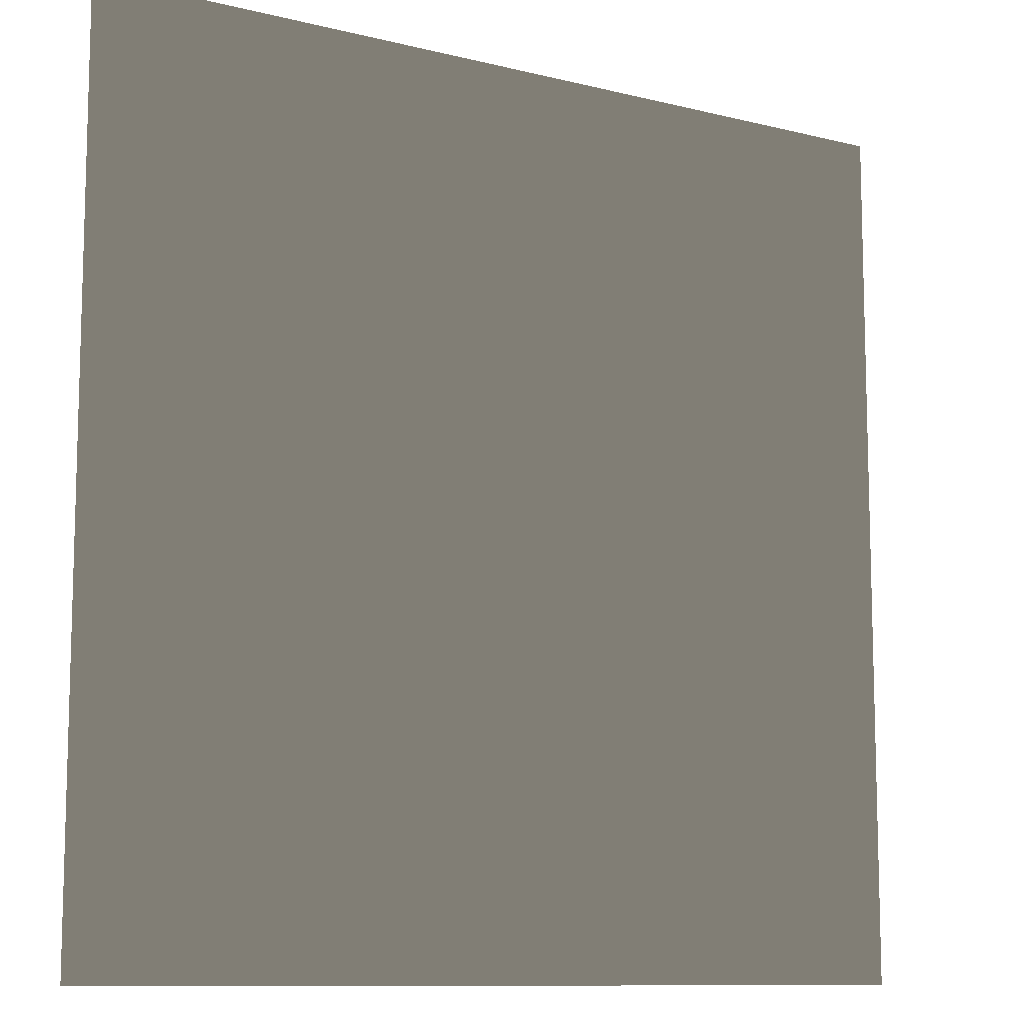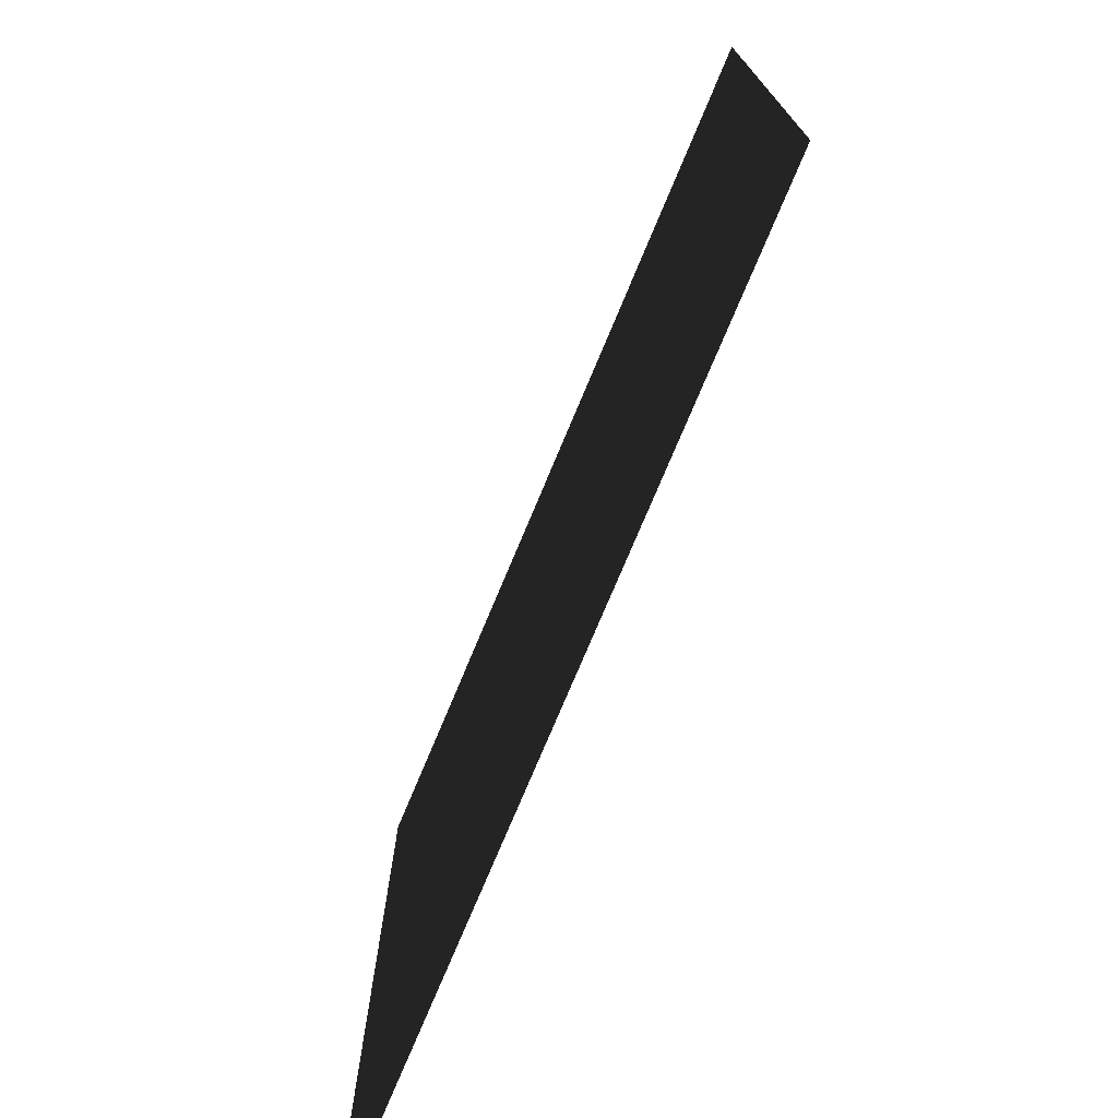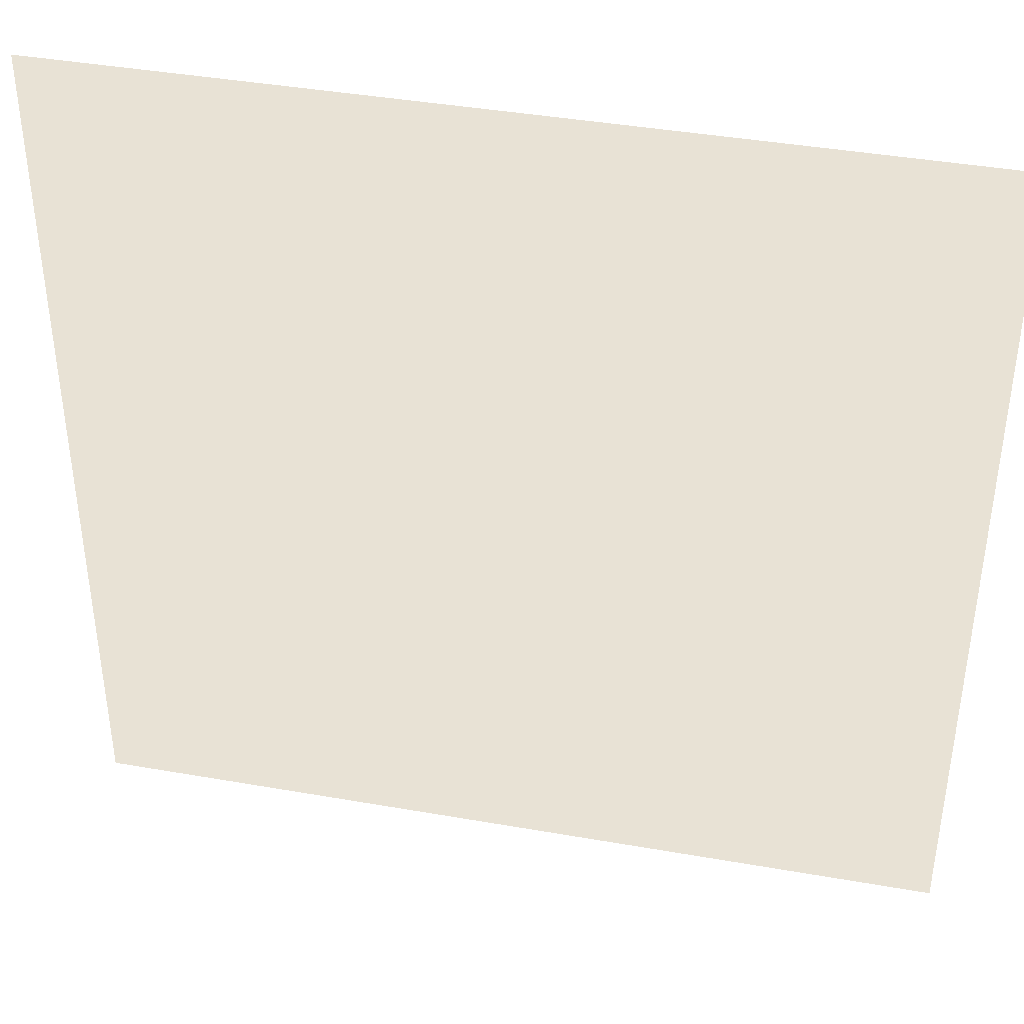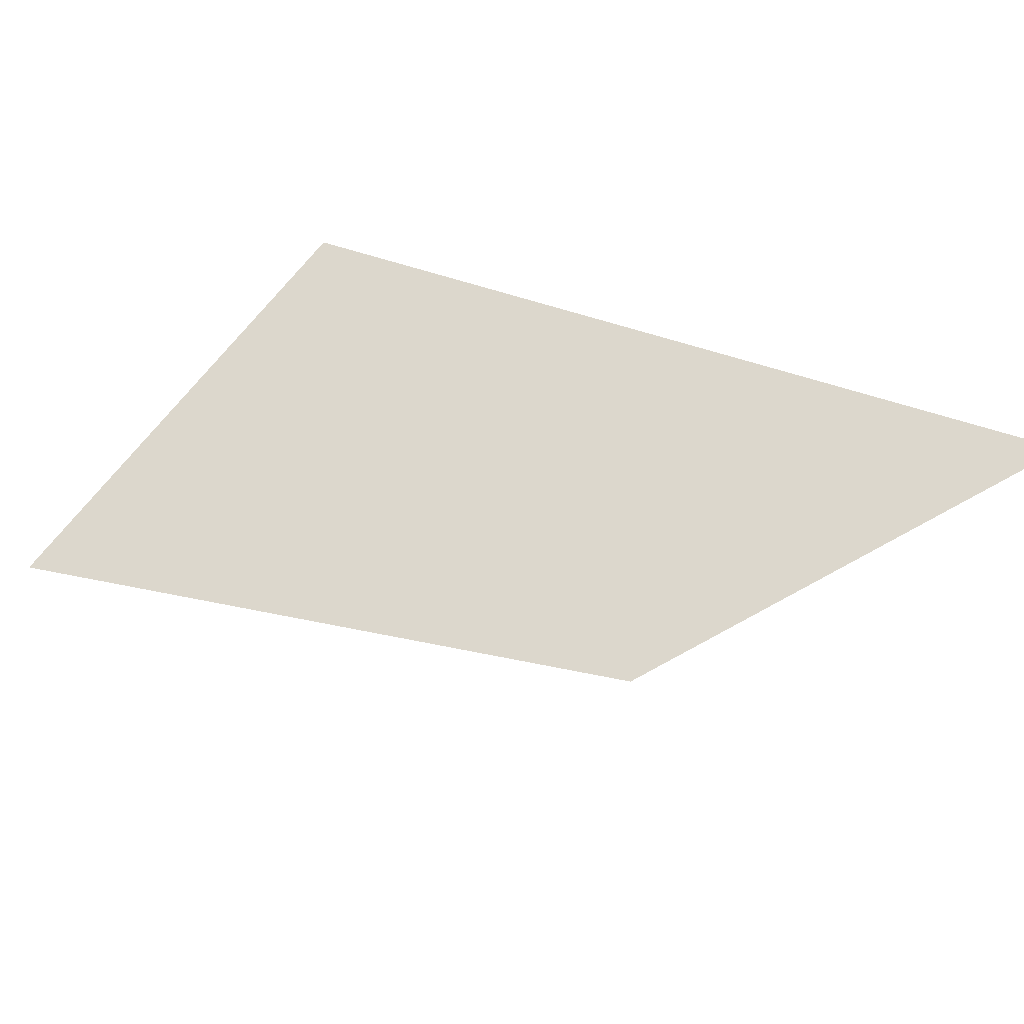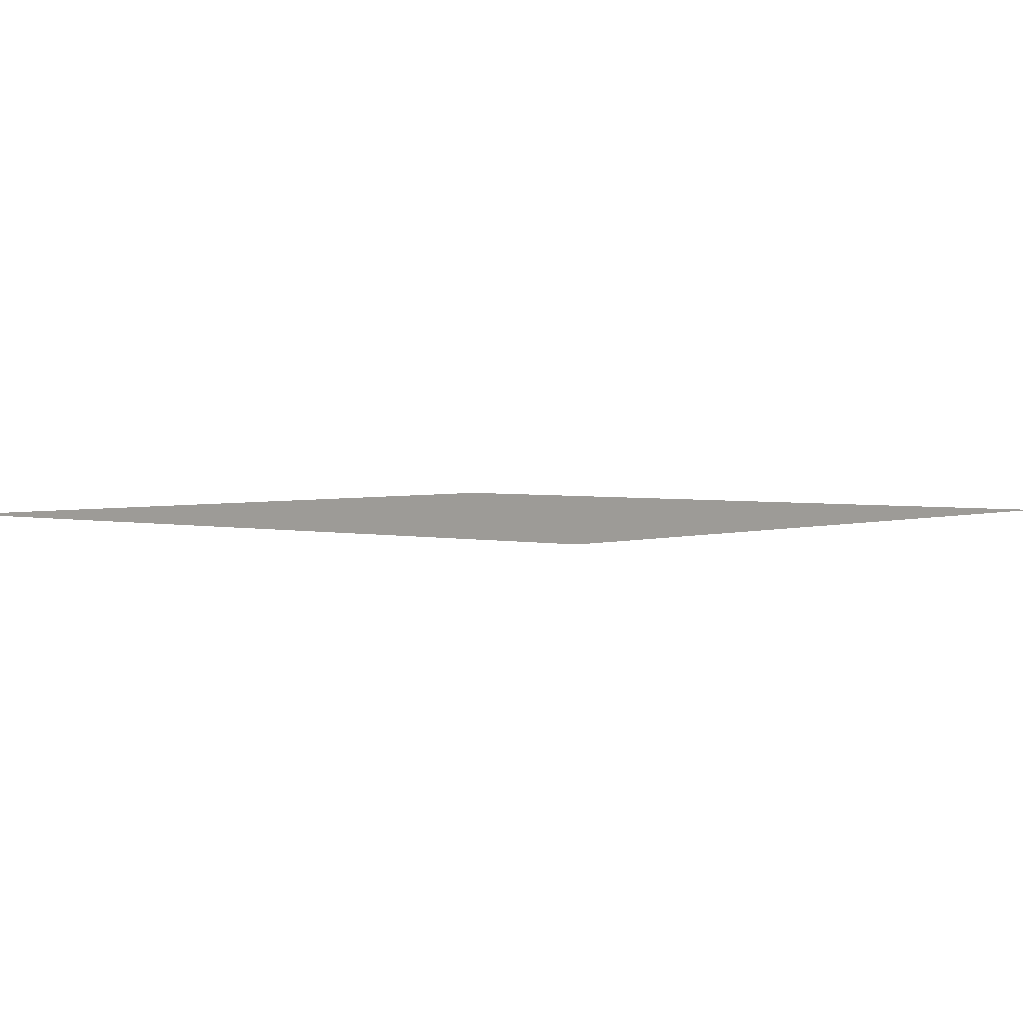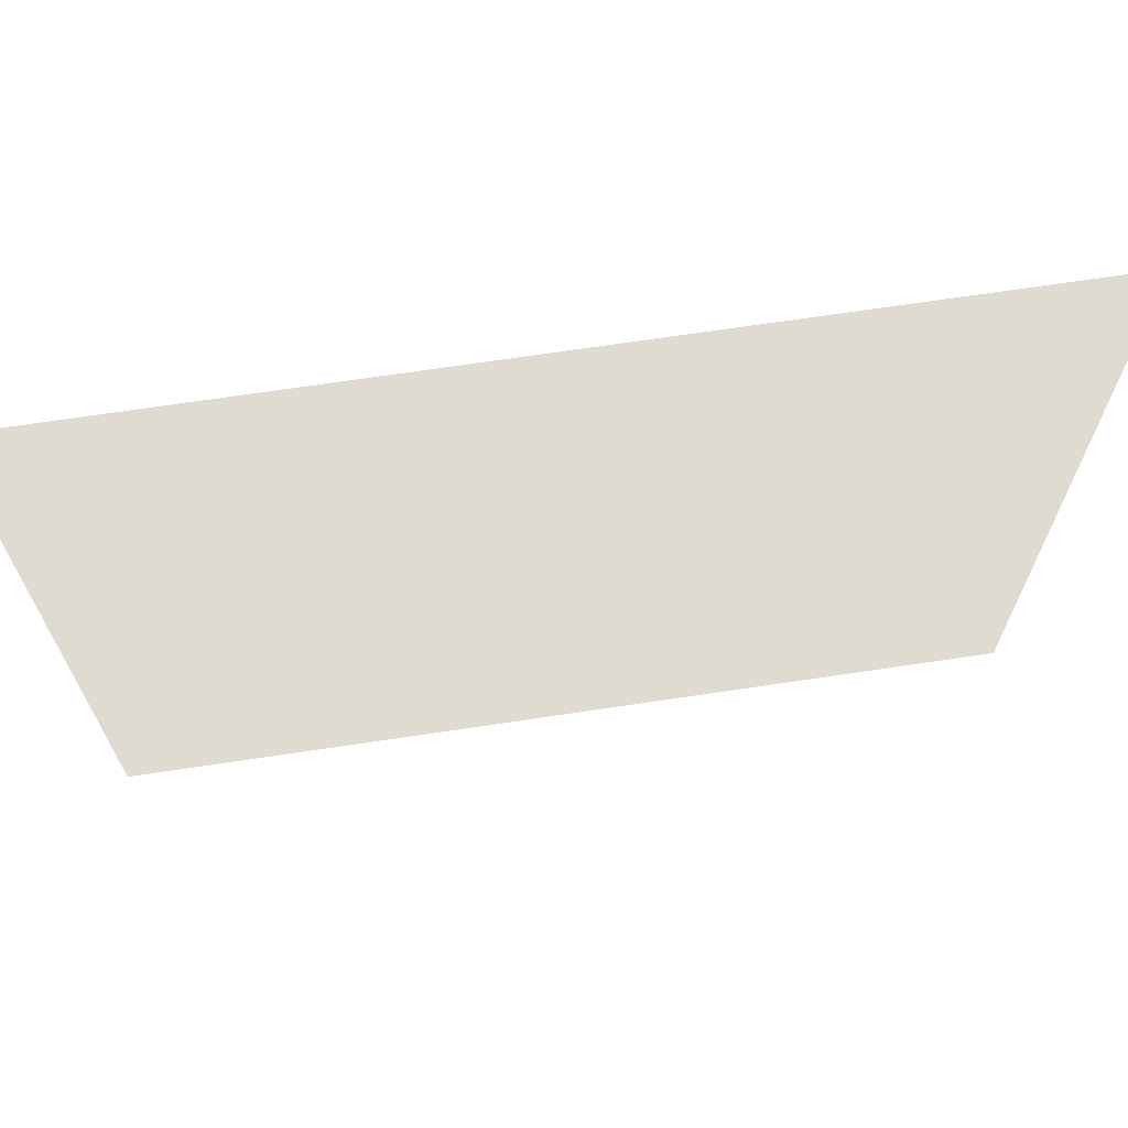
<metadata>
{"format":"obj","ext":"obj","renderer":"f3d","projection":"perspective","resolution":1024,"background":"white","views":[{"elev":-10.4,"azim":147.6,"up":"+Y"},{"elev":-75.5,"azim":-112.7,"up":"+Y"},{"elev":40.9,"azim":-167.9,"up":"+Y"},{"elev":-23.9,"azim":150.8,"up":"+Z"},{"elev":2.6,"azim":39.8,"up":"+Z"},{"elev":69.9,"azim":171.5,"up":"+Y"}]}
</metadata>
<code>
o plane
v -2 2 0
v 2 2 0
v -2 -2 0
v 2 -2 0
f 2 3 1
f 2 4 3

</code>
